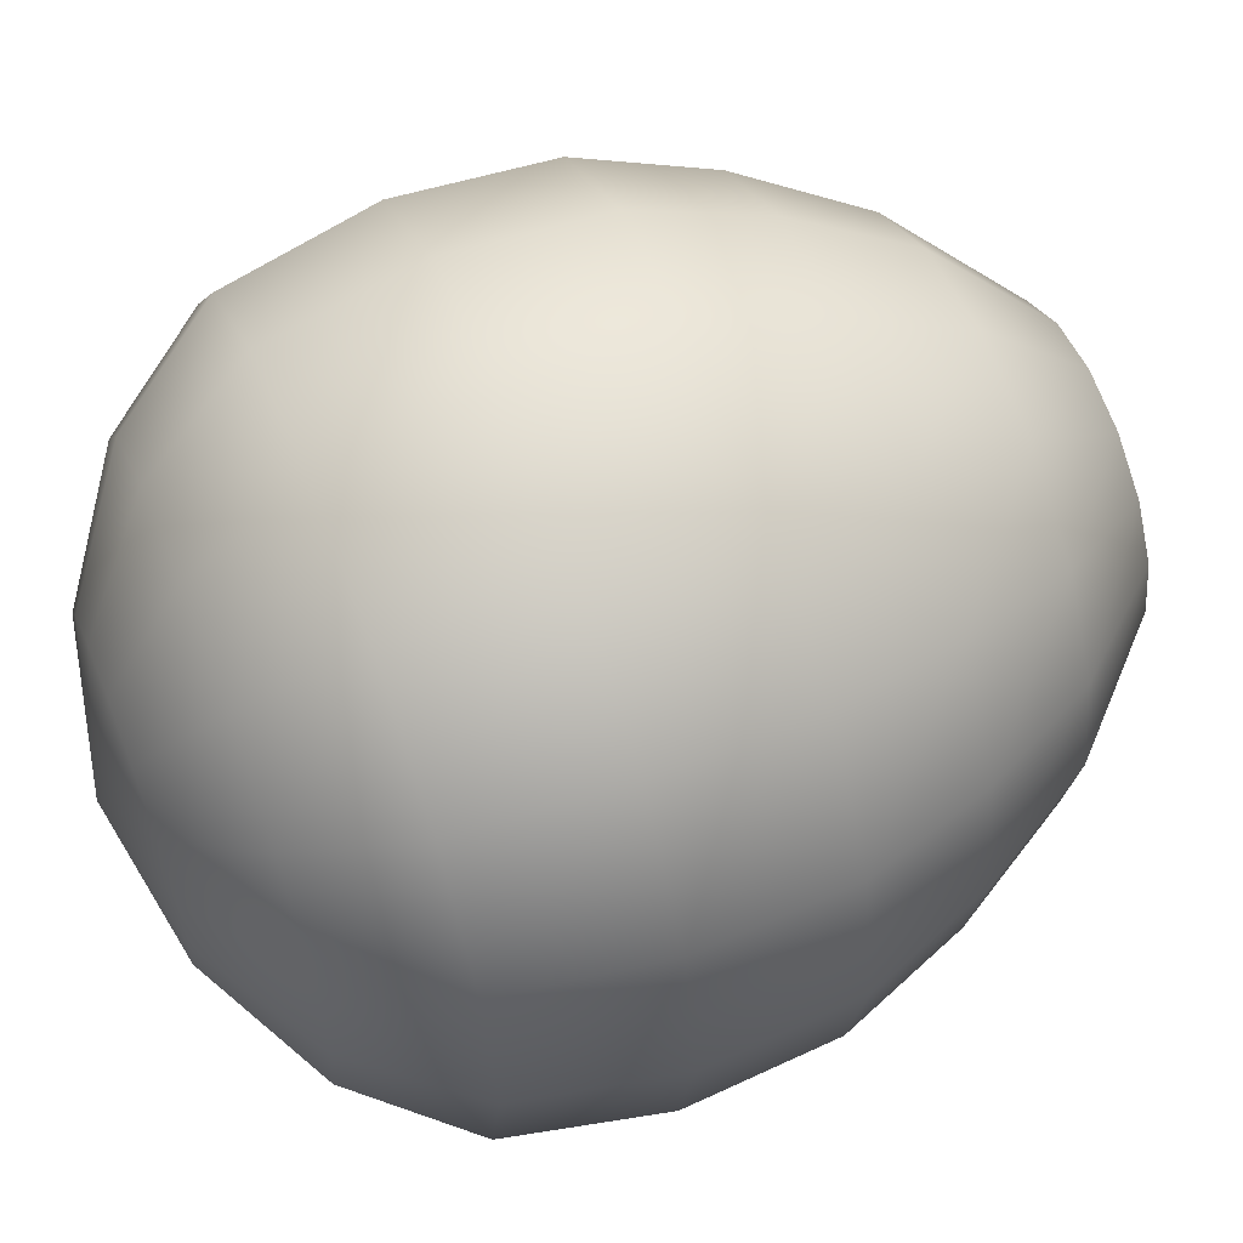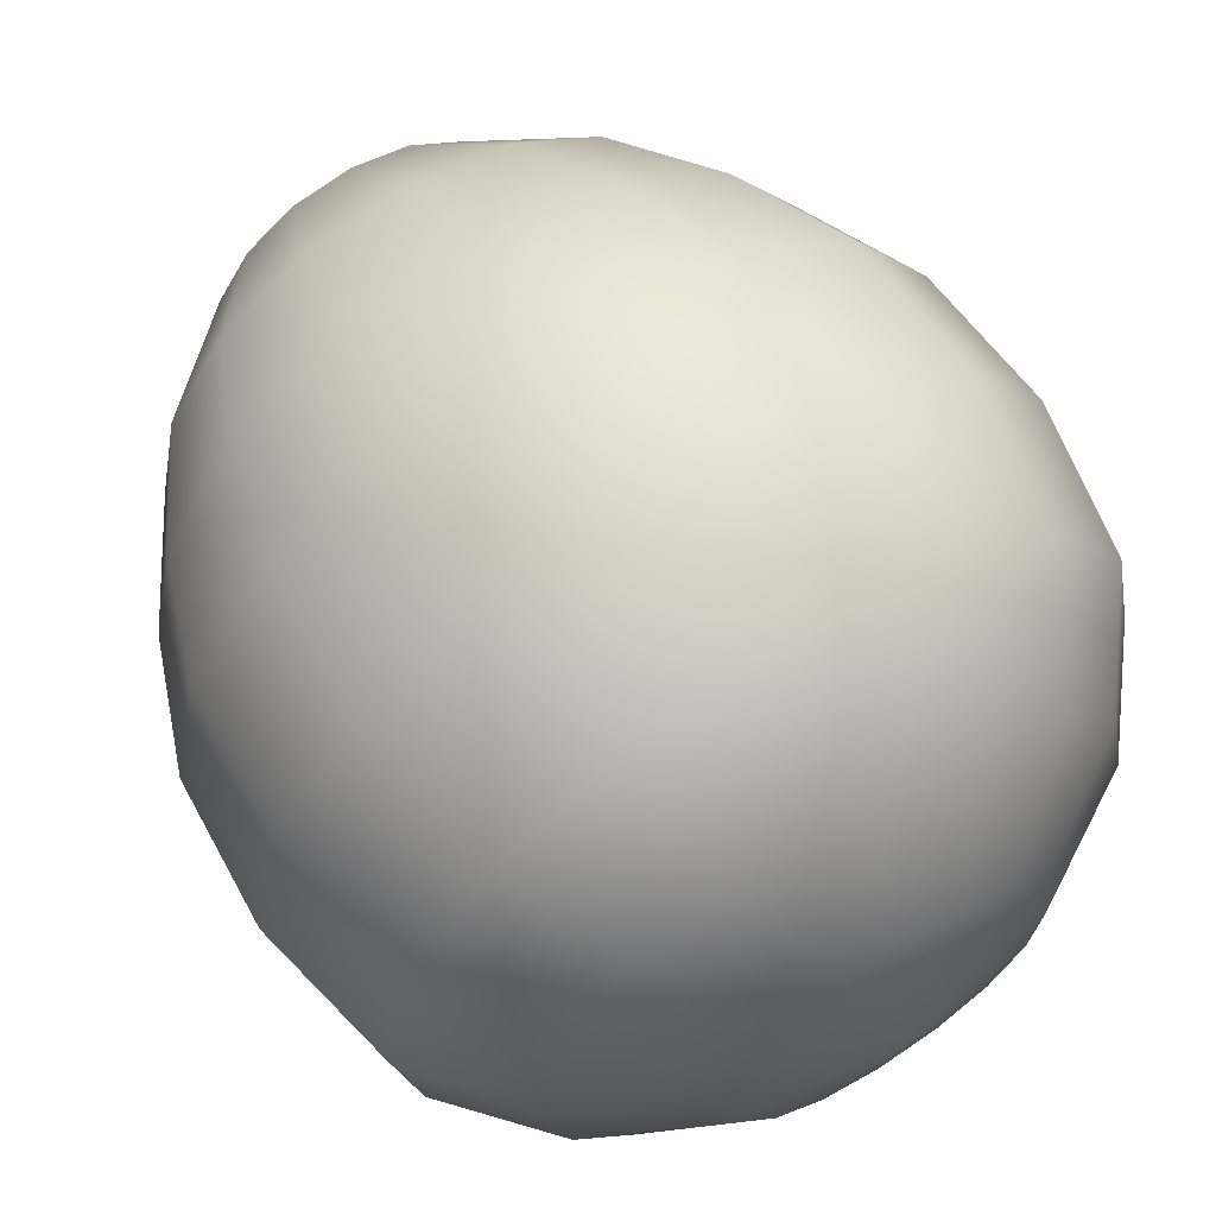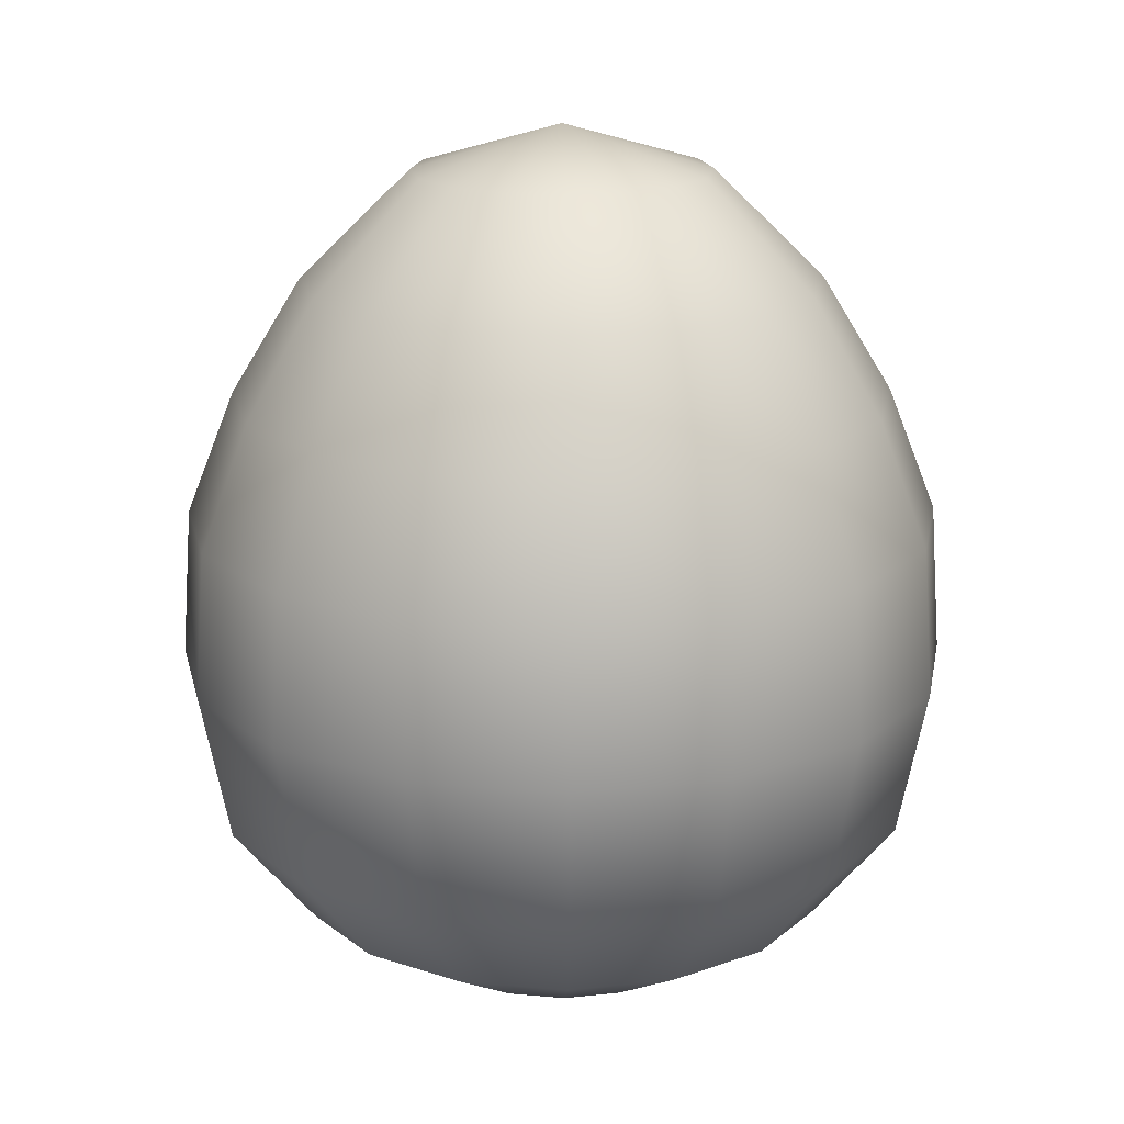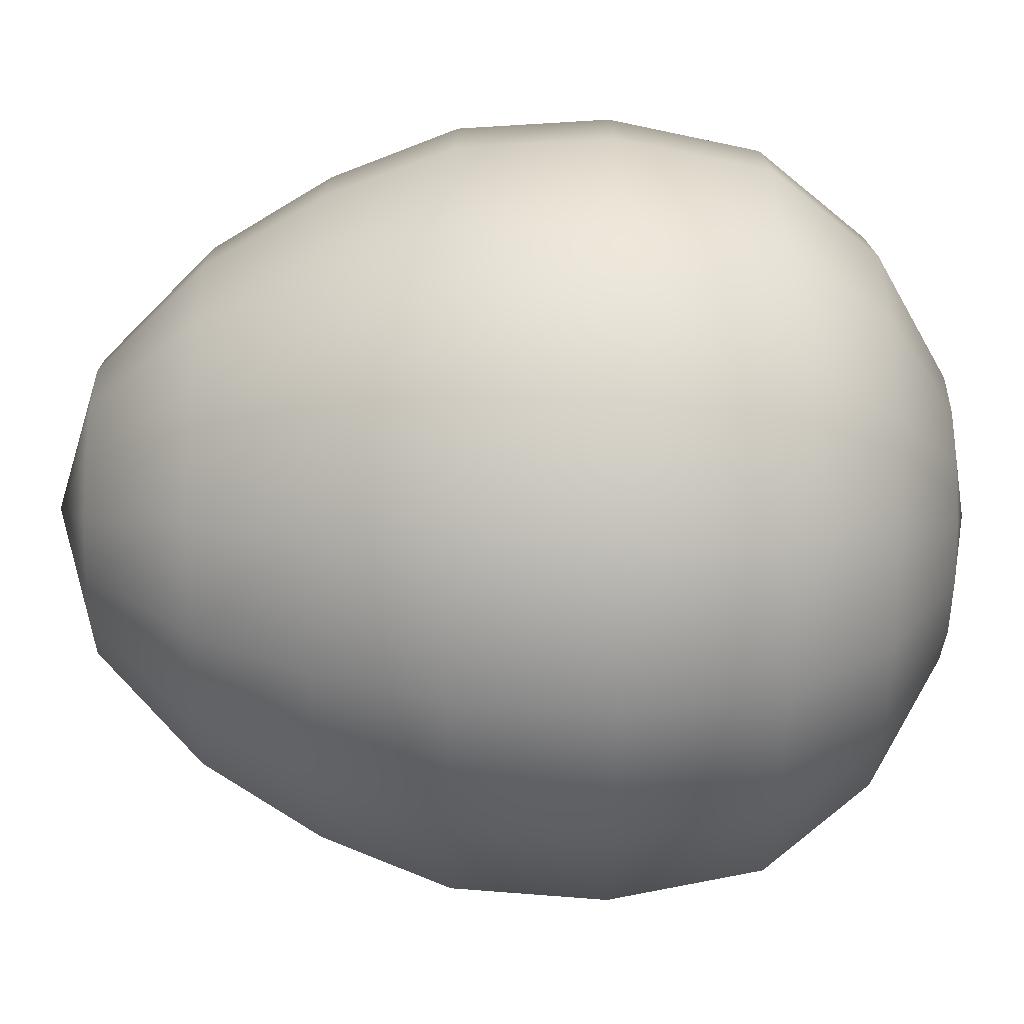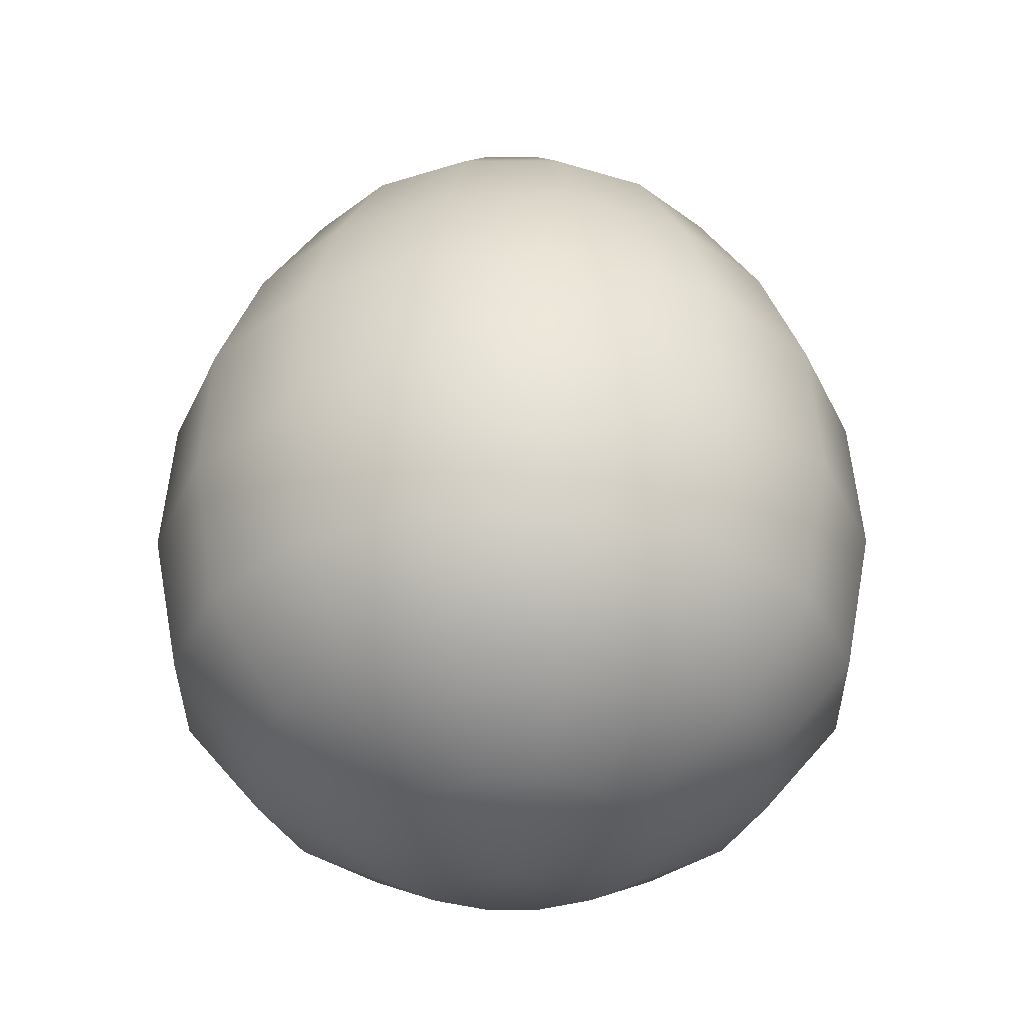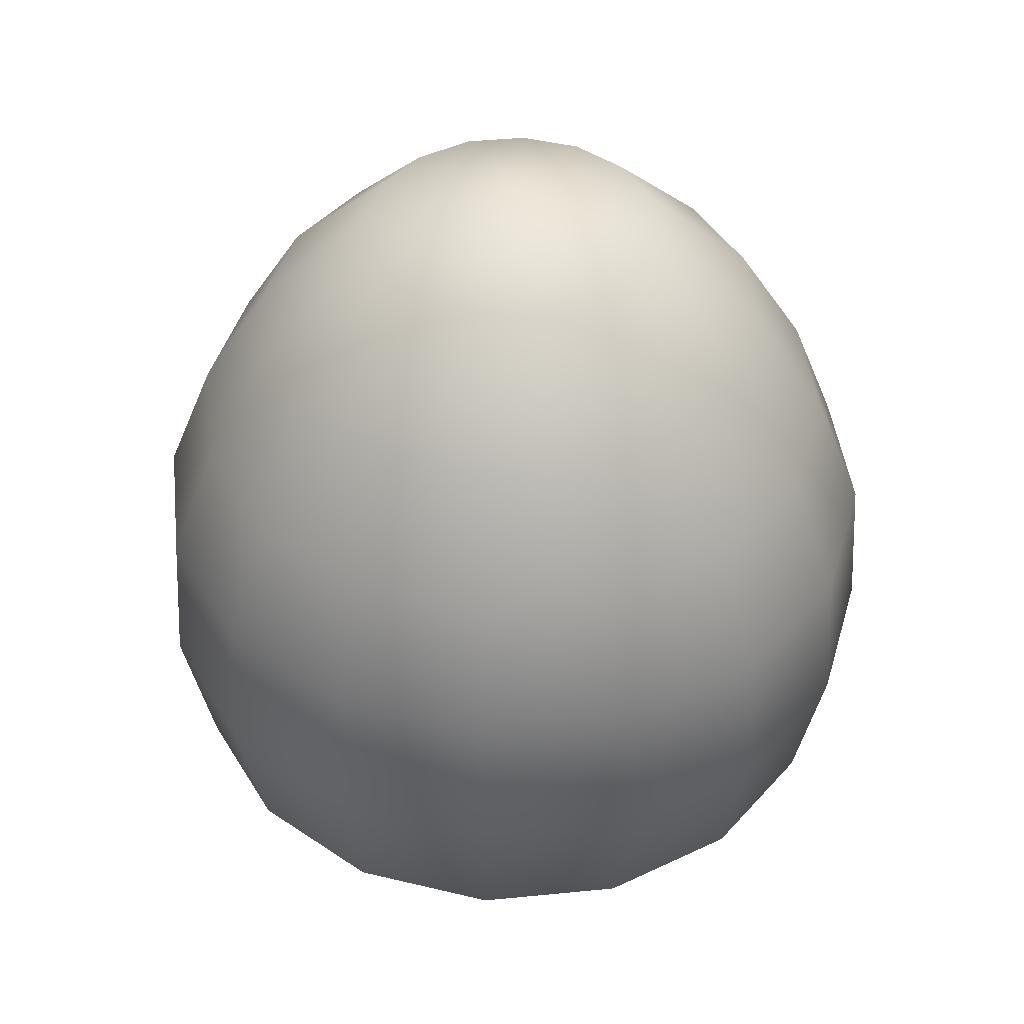
<metadata>
{"format":"obj","ext":"obj","renderer":"f3d","projection":"perspective","resolution":1024,"background":"white","views":[{"elev":59.9,"azim":68.5,"up":"+Z"},{"elev":63.6,"azim":-32.5,"up":"+Z"},{"elev":17.9,"azim":-91.1,"up":"+Y"},{"elev":-41.4,"azim":-90.7,"up":"+Z"},{"elev":-34.8,"azim":-78.4,"up":"+Y"},{"elev":43.9,"azim":72.1,"up":"+Y"}]}
</metadata>
<code>
g pokeball_egg
v 3.285e-08 -0.2295 2.19e-08
v -0.08855 -0.2105 -0.03668
v -0.09585 -0.2105 7.661e-09
v -0.1636 -0.1633 -0.06778
v -0.1771 -0.1633 -7.126e-08
v -0.08855 -0.2105 0.03668
v 3.285e-08 -0.2295 2.19e-08
v -0.1252 -0.1633 -0.1252
v -0.06778 -0.2105 -0.06778
v 3.285e-08 -0.2295 2.19e-08
v -0.2138 -0.09585 -0.08855
v -0.1636 -0.09585 -0.1636
v -0.1636 -0.1633 0.06778
v -0.2314 -0.09585 -2.197e-08
v -0.06778 -0.2105 0.06778
v 3.285e-08 -0.2295 2.19e-08
v -0.06778 -0.1633 -0.1636
v -0.08855 -0.09585 -0.2138
v -0.03668 -0.2105 -0.08855
v 3.285e-08 -0.2295 2.19e-08
v -0.1771 -3.417e-08 -0.1771
v -0.2314 -2.944e-08 -0.09585
v -0.09585 -3.537e-08 -0.2314
v -0.1724 0.09585 -0.1724
v 7.861e-08 -0.09585 -0.2314
v 6.656e-08 -0.1633 -0.1771
v 6.844e-08 -3.285e-08 -0.2505
v 4.98e-08 -0.2105 -0.09585
v 3.285e-08 -0.2295 2.19e-08
v 6.507e-08 0.09585 -0.2438
v 0.09585 -2.699e-08 -0.2314
v 0.08855 -0.09585 -0.2138
v 0.06778 -0.1633 -0.1636
v -0.09332 0.09585 -0.2253
v 0.03668 -0.2105 -0.08855
v 3.285e-08 -0.2295 2.19e-08
v 0.1636 -0.09585 -0.1636
v 0.1252 -0.1633 -0.1252
v 0.1771 -1.869e-08 -0.1771
v 0.06778 -0.2105 -0.06778
v 3.285e-08 -0.2295 2.19e-08
v 0.09332 0.09585 -0.2253
v 0.1724 0.09585 -0.1724
v 0.2314 -9.213e-09 -0.09585
v 0.2138 -0.09585 -0.08855
v 0.1636 -0.1633 -0.06778
v 5.867e-08 0.1759 -0.2124
v 0.08855 -0.2105 -0.03668
v 3.285e-08 -0.2295 2.19e-08
v 0.1502 0.1759 -0.1502
v 0.2253 0.09585 -0.09332
v 0.08129 0.1759 -0.1962
v 0.2314 -0.09585 8.124e-08
v 0.1771 -0.1633 6.002e-08
v 0.2505 6.373e-15 8.384e-08
v 0.2438 0.09585 8.688e-08
v 0.2314 7.546e-09 0.09585
v 0.09585 -0.2105 4.987e-08
v 3.285e-08 -0.2295 2.19e-08
v 0.2138 -0.09585 0.08855
v 0.1636 -0.1633 0.06778
v 0.08855 -0.2105 0.03668
v 3.285e-08 -0.2295 2.19e-08
v 0.2124 0.1759 5.745e-08
v 0.2253 0.09585 0.09332
v 0.1962 0.1759 -0.08128
v 0.1771 1.228e-08 0.1771
v 0.1636 -0.09585 0.1636
v 0.1252 -0.1633 0.1252
v 0.1724 0.09585 0.1724
v 0.09585 1.347e-08 0.2314
v 0.06778 -0.2105 0.06778
v 3.285e-08 -0.2295 2.19e-08
v 0.08855 -0.09585 0.2138
v 0.06778 -0.1633 0.1636
v 0.03668 -0.2105 0.08855
v 3.285e-08 -0.2295 2.19e-08
v -1.008e-07 -0.09585 0.2314
v -3.926e-08 -0.1633 0.1771
v -1.987e-08 -0.2105 0.09585
v 3.285e-08 -0.2295 2.19e-08
v -1.16e-07 1.095e-08 0.2505
v -1.151e-07 0.09585 0.2438
v 0.09332 0.09585 0.2253
v -8.525e-08 0.1759 0.2124
v 0.1502 0.1759 0.1502
v 0.08128 0.1759 0.1962
v -5.158e-08 0.2505 0.1669
v 0.06386 0.2505 0.1542
v -4.01e-08 0.3196 0.09585
v 0.1962 0.1759 0.08129
v 0.03668 0.3196 0.08855
v 3.285e-08 0.3483 -2.19e-08
v 0.118 0.2505 0.118
v 0.1542 0.2505 0.06386
v 0.06778 0.3196 0.06778
v 3.285e-08 0.3483 -2.19e-08
v 0.1669 0.2505 2.758e-08
v 0.08855 0.3196 0.03668
v 3.285e-08 0.3483 -2.19e-08
v 0.1542 0.2505 -0.06386
v 0.09585 0.3196 9.407e-09
v 3.285e-08 0.3483 -2.19e-08
v 0.118 0.2505 -0.118
v 0.08855 0.3196 -0.03668
v 3.285e-08 0.3483 -2.19e-08
v 0.06386 0.2505 -0.1542
v 0.06778 0.3196 -0.06778
v 3.285e-08 0.3483 -2.19e-08
v 0.03668 0.3196 -0.08855
v 3.285e-08 0.3483 -2.19e-08
v 4.813e-08 0.2505 -0.1669
v -0.08128 0.1759 -0.1962
v 2.957e-08 0.3196 -0.09585
v 3.285e-08 0.3483 -2.19e-08
v -0.1502 0.1759 -0.1502
v -0.06386 0.2505 -0.1542
v -0.03668 0.3196 -0.08855
v 3.285e-08 0.3483 -2.19e-08
v -0.118 0.2505 -0.118
v -0.2253 0.09585 -0.09332
v -0.06778 0.3196 -0.06778
v 3.285e-08 0.3483 -2.19e-08
v -0.1962 0.1759 -0.08129
v -0.1542 0.2505 -0.06386
v -0.2124 0.1759 -4.026e-08
v -0.2438 0.09585 -3.975e-08
v -0.08855 0.3196 -0.03668
v 3.285e-08 0.3483 -2.19e-08
v -0.1669 0.2505 -3.627e-08
v -0.2505 -2.19e-08 -1.6e-07
v -0.2138 -0.09585 0.08855
v -0.2314 -1.268e-08 0.09585
v -0.2253 0.09585 0.09332
v -0.1252 -0.1633 0.1252
v -0.09585 0.3196 -8.571e-08
v 3.285e-08 0.3483 -2.19e-08
v -0.1962 0.1759 0.08128
v -0.1542 0.2505 0.06386
v -0.1502 0.1759 0.1502
v -0.08855 0.3196 0.03668
v 3.285e-08 0.3483 -2.19e-08
v -0.118 0.2505 0.118
v -0.1636 -0.09585 0.1636
v -0.1724 0.09585 0.1724
v -0.06778 0.3196 0.06778
v 3.285e-08 0.3483 -2.19e-08
v -0.1771 -3.207e-09 0.1771
v -0.06778 -0.1633 0.1636
v -0.08855 -0.09585 0.2138
v -0.09585 5.092e-09 0.2314
v -0.09332 0.09585 0.2253
v -0.08129 0.1759 0.1962
v -0.06386 0.2505 0.1542
v -8.525e-08 0.1759 0.2124
v -1.151e-07 0.09585 0.2438
v -1.16e-07 1.095e-08 0.2505
v -1.008e-07 -0.09585 0.2314
v -3.926e-08 -0.1633 0.1771
v -5.158e-08 0.2505 0.1669
v -1.987e-08 -0.2105 0.09585
v -0.03668 0.3196 0.08855
v 3.285e-08 0.3483 -2.19e-08
v -4.01e-08 0.3196 0.09585
v 3.285e-08 0.3483 -2.19e-08
v -0.03668 -0.2105 0.08855
v 3.285e-08 -0.2295 2.19e-08
v 3.285e-08 -0.2295 2.19e-08
g pokeball_egg_0
f 3 2 1
f 4 2 3
f 5 4 3
f 5 3 6
f 6 3 7
f 4 8 2
f 8 9 2
f 2 9 10
f 11 4 5
f 12 8 4
f 11 12 4
f 13 5 6
f 14 11 5
f 14 5 13
f 13 6 15
f 15 6 16
f 8 17 9
f 12 18 8
f 18 17 8
f 17 19 9
f 9 19 20
f 21 12 11
f 22 11 14
f 22 21 11
f 21 23 12
f 23 18 12
f 22 24 21
f 24 23 21
f 18 25 17
f 17 26 19
f 25 26 17
f 23 27 18
f 27 25 18
f 26 28 19
f 19 28 29
f 23 30 27
f 27 31 25
f 30 31 27
f 25 32 26
f 31 32 25
f 26 33 28
f 32 33 26
f 34 23 24
f 34 30 23
f 33 35 28
f 28 35 36
f 32 37 33
f 33 38 35
f 37 38 33
f 31 39 32
f 39 37 32
f 38 40 35
f 35 40 41
f 42 31 30
f 31 43 39
f 42 43 31
f 39 44 37
f 43 44 39
f 37 45 38
f 44 45 37
f 38 46 40
f 45 46 38
f 47 42 30
f 34 47 30
f 46 48 40
f 40 48 49
f 42 50 43
f 51 44 43
f 50 51 43
f 52 42 47
f 52 50 42
f 45 53 46
f 46 54 48
f 53 54 46
f 44 55 45
f 55 53 45
f 44 56 55
f 51 56 44
f 55 57 53
f 56 57 55
f 54 58 48
f 48 58 59
f 53 60 54
f 57 60 53
f 54 61 58
f 60 61 54
f 61 62 58
f 58 62 63
f 51 64 56
f 65 57 56
f 64 65 56
f 66 64 51
f 66 51 50
f 57 67 60
f 60 68 61
f 67 68 60
f 61 69 62
f 68 69 61
f 57 70 67
f 65 70 57
f 67 71 68
f 70 71 67
f 69 72 62
f 62 72 73
f 68 74 69
f 71 74 68
f 69 75 72
f 74 75 69
f 75 76 72
f 72 76 77
f 74 78 75
f 78 79 75
f 75 79 76
f 79 80 76
f 76 80 81
f 82 78 74
f 71 82 74
f 71 83 82
f 84 83 71
f 84 71 70
f 84 85 83
f 86 84 70
f 65 86 70
f 87 85 84
f 87 84 86
f 88 85 87
f 89 88 87
f 89 87 86
f 90 88 89
f 91 86 65
f 91 65 64
f 92 90 89
f 93 90 92
f 94 89 86
f 94 86 91
f 92 89 94
f 95 91 64
f 95 94 91
f 96 92 94
f 96 94 95
f 97 92 96
f 98 95 64
f 98 64 66
f 99 96 95
f 99 95 98
f 100 96 99
f 101 98 66
f 101 66 50
f 102 99 98
f 102 98 101
f 103 99 102
f 104 101 50
f 104 50 52
f 105 102 101
f 105 101 104
f 106 102 105
f 107 104 52
f 107 52 47
f 108 105 104
f 108 104 107
f 109 105 108
f 110 108 107
f 111 108 110
f 112 107 47
f 110 107 112
f 112 47 113
f 113 47 34
f 114 110 112
f 115 110 114
f 113 34 116
f 116 34 24
f 117 112 113
f 114 112 117
f 117 113 116
f 118 114 117
f 119 114 118
f 118 117 120
f 120 117 116
f 121 116 24
f 121 24 22
f 122 118 120
f 123 118 122
f 120 116 124
f 124 116 121
f 122 120 125
f 125 120 124
f 124 121 126
f 125 124 126
f 121 22 127
f 126 121 127
f 128 122 125
f 129 122 128
f 128 125 130
f 130 125 126
f 127 22 131
f 131 22 14
f 131 14 132
f 132 14 13
f 133 127 131
f 133 131 132
f 134 126 127
f 134 127 133
f 132 13 135
f 135 13 15
f 136 128 130
f 137 128 136
f 130 126 138
f 138 126 134
f 136 130 139
f 139 130 138
f 138 134 140
f 139 138 140
f 141 136 139
f 142 136 141
f 141 139 143
f 143 139 140
f 144 132 135
f 133 132 144
f 134 133 145
f 140 134 145
f 146 141 143
f 147 141 146
f 148 133 144
f 145 133 148
f 144 135 149
f 148 144 150
f 150 144 149
f 151 145 148
f 151 148 150
f 152 140 145
f 152 145 151
f 143 140 153
f 153 140 152
f 146 143 154
f 154 143 153
f 153 152 155
f 154 153 155
f 155 152 156
f 152 151 156
f 156 151 157
f 157 151 158
f 151 150 158
f 158 150 159
f 150 149 159
f 160 154 155
f 159 149 161
f 162 146 154
f 162 154 160
f 163 146 162
f 164 162 160
f 165 162 164
f 149 166 161
f 161 166 167
f 149 135 166
f 135 15 166
f 166 15 168

</code>
